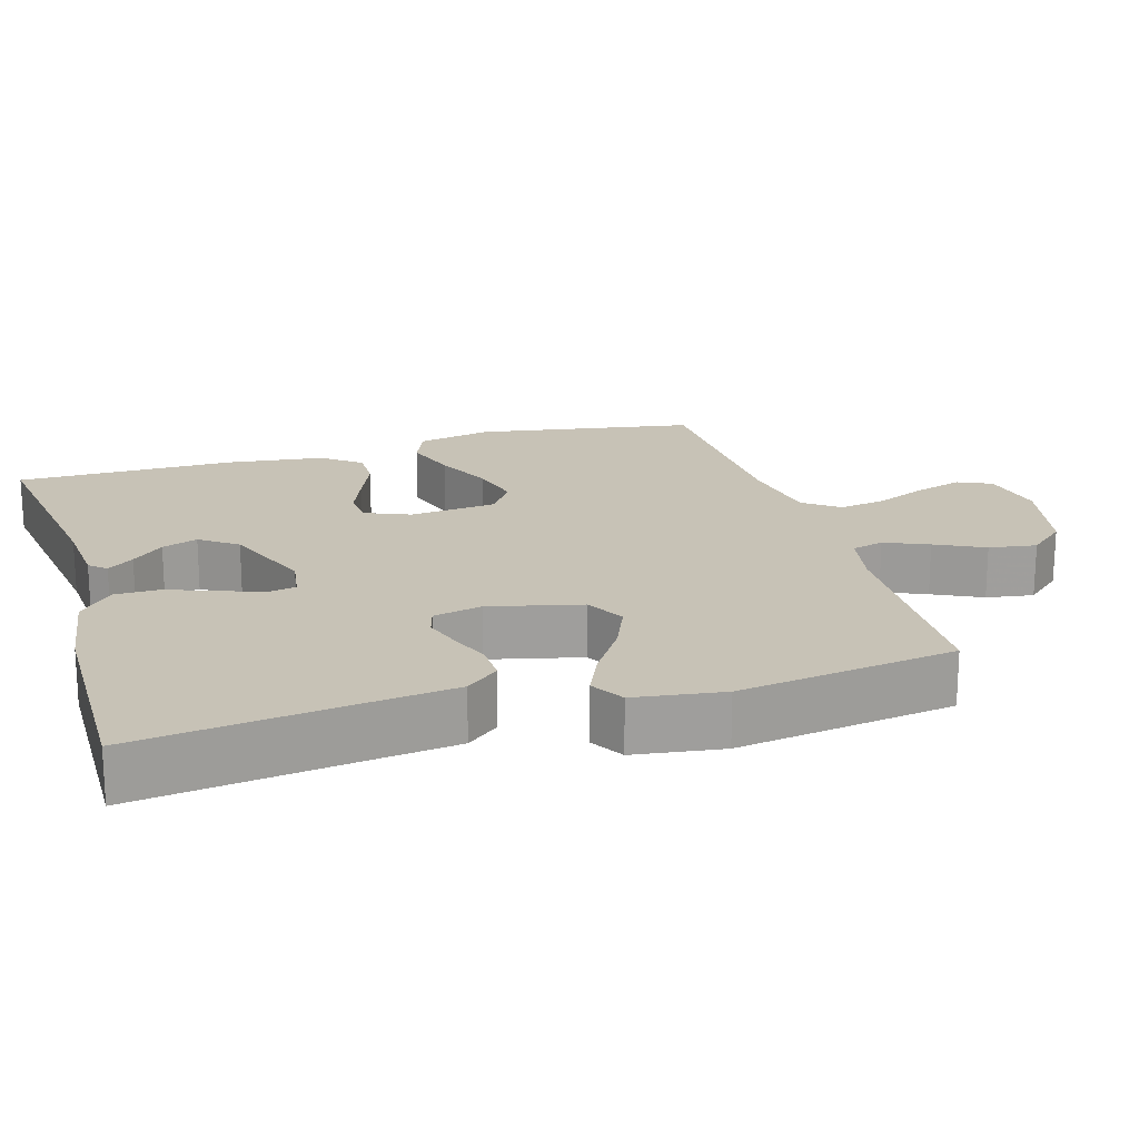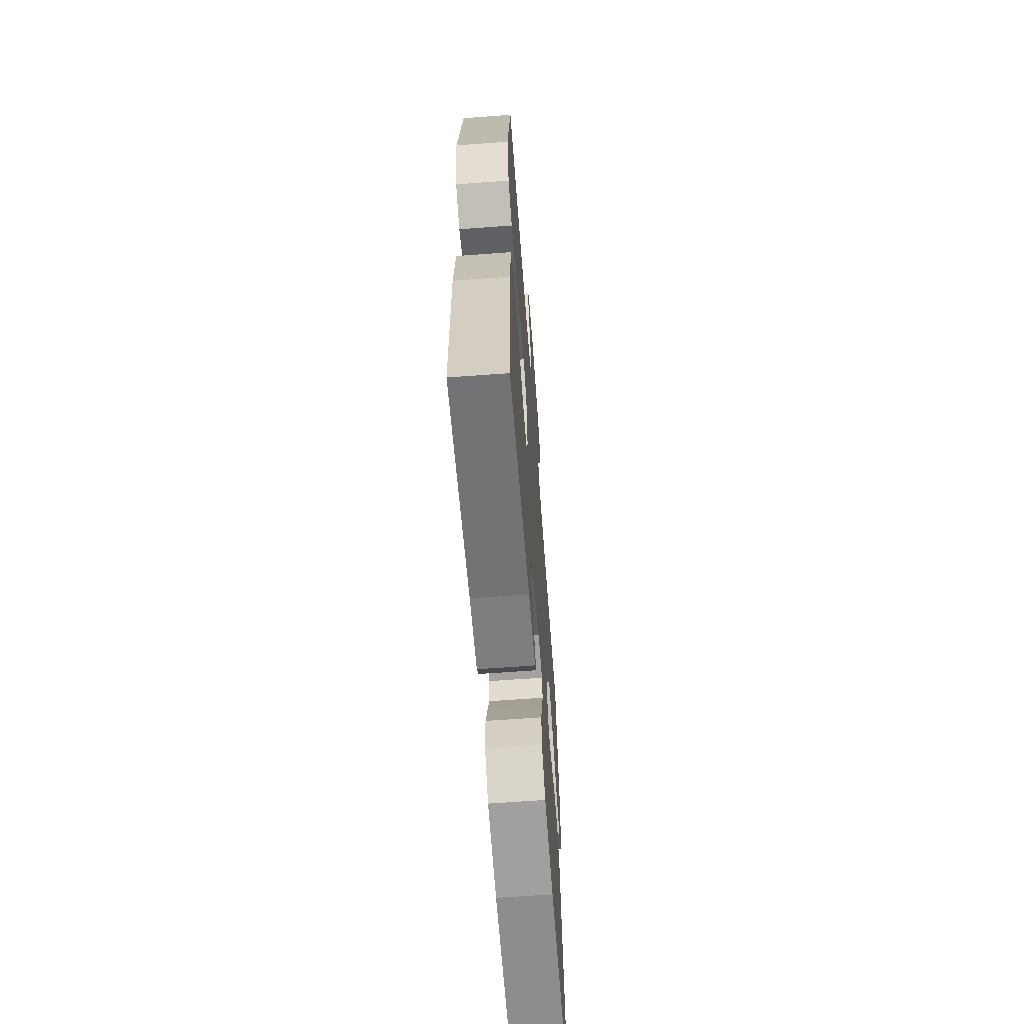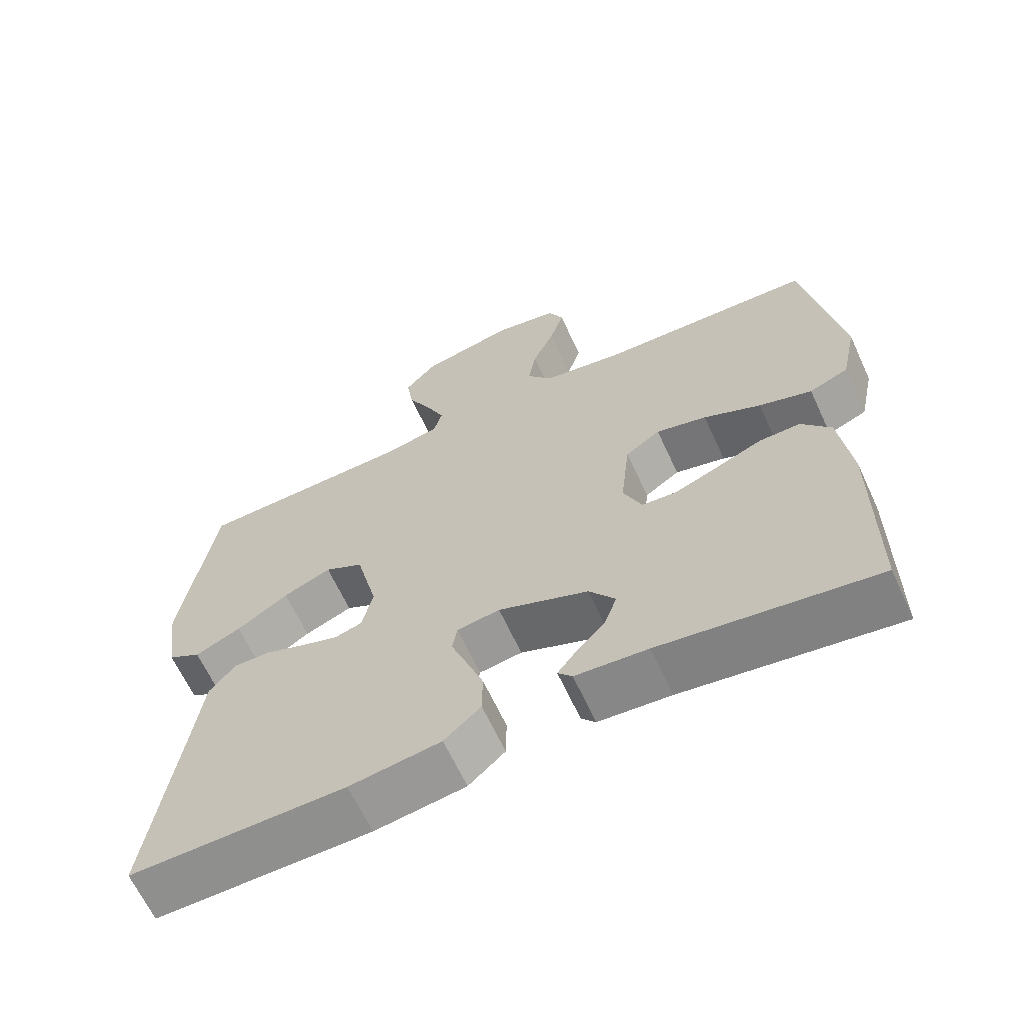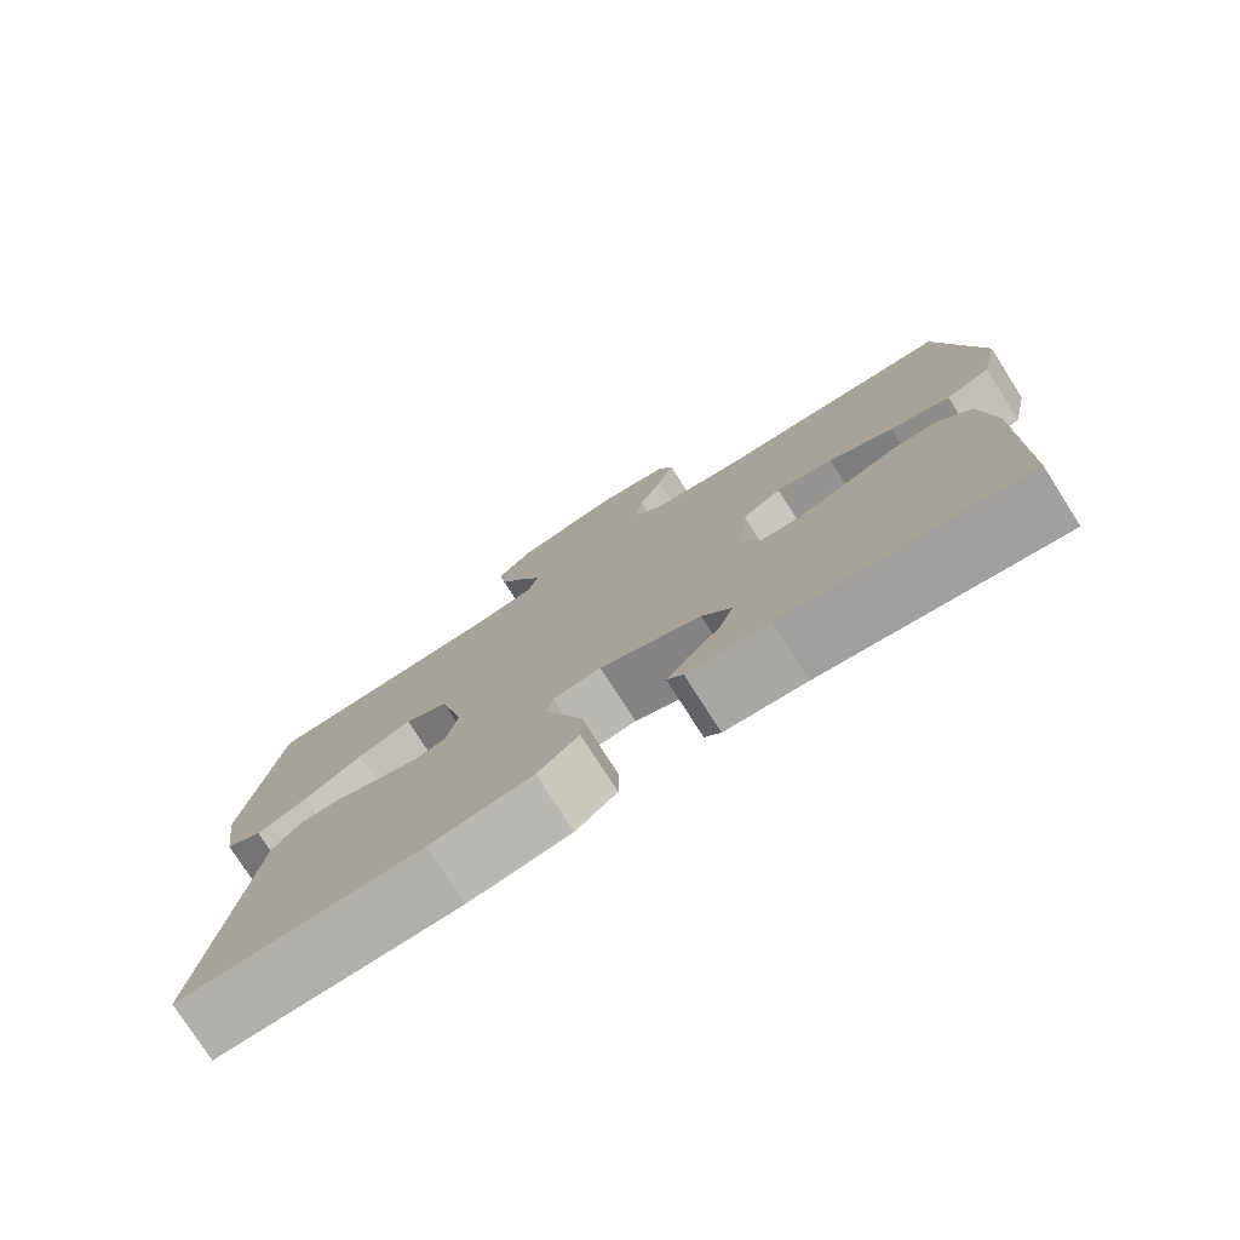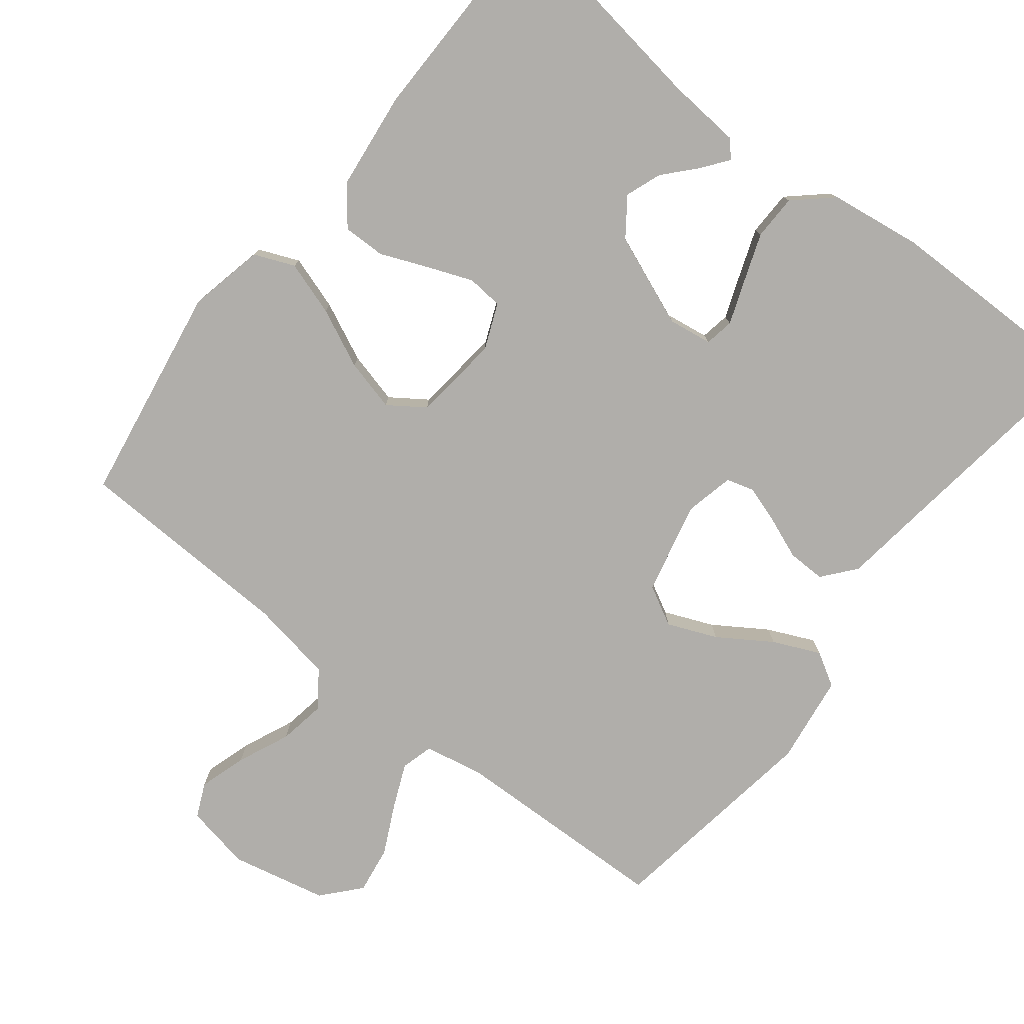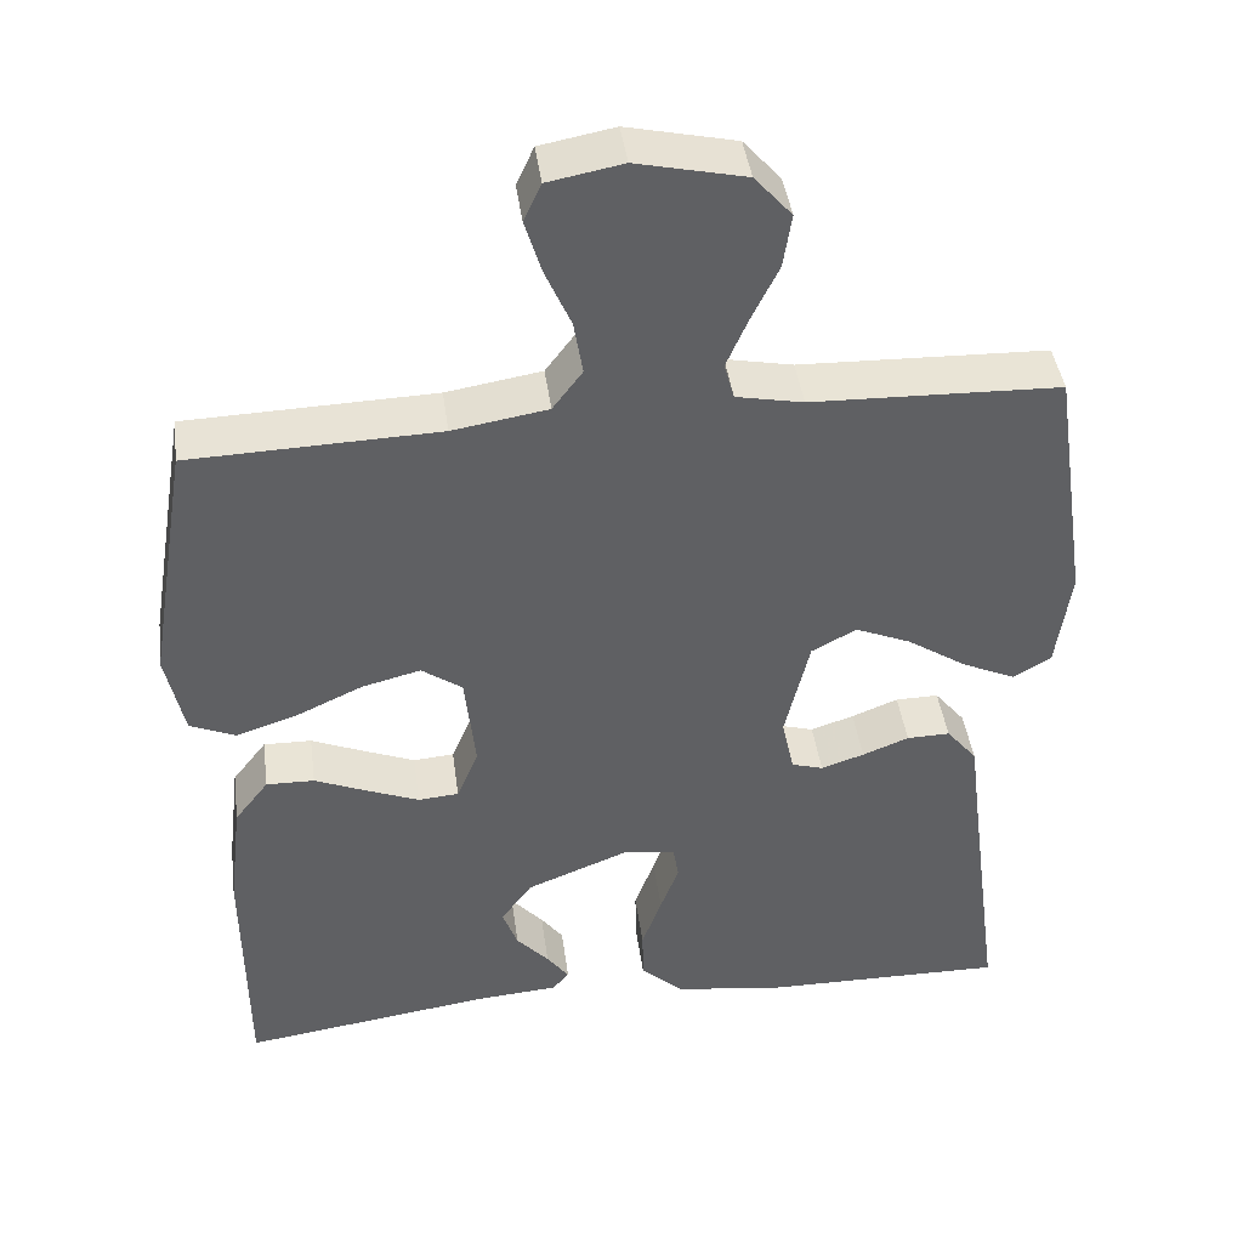
<metadata>
{"format":"obj","ext":"obj","renderer":"f3d","projection":"perspective","resolution":1024,"background":"white","views":[{"elev":19.3,"azim":-106.5,"up":"+Y"},{"elev":-63.9,"azim":94.3,"up":"+Z"},{"elev":-64.9,"azim":24.8,"up":"+Z"},{"elev":-77.6,"azim":32.6,"up":"+Z"},{"elev":-77.8,"azim":141.8,"up":"+Y"},{"elev":42.3,"azim":172.4,"up":"+Z"}]}
</metadata>
<code>
v 0.5 0.07 0.5
v 0.55 0.07 0.2
v 0.528 0.07 0.097
v 0.473 0.07 0.074
v 0.399 0.07 0.098
v 0.319 0.07 0.135
v 0.248 0.07 0.153
v 0.199 0.07 0.119
v 0.186 0.07 0
v 0.212 0.07 -0.062
v 0.261 0.07 -0.066
v 0.322 0.07 -0.042
v 0.387 0.07 -0.015
v 0.445 0.07 -0.014
v 0.486 0.07 -0.067
v 0.502 0.07 -0.2
v 0.5 0.07 -0.5
v 0.2 0.07 -0.457
v 0.099 0.07 -0.449
v 0.079 0.07 -0.426
v 0.106 0.07 -0.39
v 0.145 0.07 -0.347
v 0.163 0.07 -0.298
v 0.126 0.07 -0.247
v 0 0.07 -0.197
v -0.06 0.07 -0.206
v -0.067 0.07 -0.246
v -0.045 0.07 -0.305
v -0.021 0.07 -0.371
v -0.022 0.07 -0.433
v -0.073 0.07 -0.479
v -0.2 0.07 -0.497
v -0.5 0.07 -0.5
v -0.46 0.07 -0.2
v -0.445 0.07 -0.083
v -0.408 0.07 -0.038
v -0.356 0.07 -0.039
v -0.3 0.07 -0.061
v -0.248 0.07 -0.078
v -0.21 0.07 -0.067
v -0.195 0.07 0
v -0.225 0.07 0.126
v -0.279 0.07 0.155
v -0.346 0.07 0.127
v -0.418 0.07 0.08
v -0.482 0.07 0.051
v -0.528 0.07 0.078
v -0.545 0.07 0.2
v -0.5 0.07 0.5
v -0.2 0.07 0.509
v -0.119 0.07 0.525
v -0.107 0.07 0.569
v -0.133 0.07 0.629
v -0.166 0.07 0.696
v -0.176 0.07 0.761
v -0.131 0.07 0.812
v 0 0.07 0.841
v 0.09 0.07 0.824
v 0.111 0.07 0.778
v 0.091 0.07 0.713
v 0.06 0.07 0.642
v 0.049 0.07 0.577
v 0.085 0.07 0.529
v 0.2 0.07 0.51
v 0.5 0 0.5
v 0.55 0 0.2
v 0.528 0 0.097
v 0.473 0 0.074
v 0.399 0 0.098
v 0.319 0 0.135
v 0.248 0 0.153
v 0.199 0 0.119
v 0.186 0 0
v 0.212 0 -0.062
v 0.261 0 -0.066
v 0.322 0 -0.042
v 0.387 0 -0.015
v 0.445 0 -0.014
v 0.486 0 -0.067
v 0.502 0 -0.2
v 0.5 0 -0.5
v 0.2 0 -0.457
v 0.099 0 -0.449
v 0.079 0 -0.426
v 0.106 0 -0.39
v 0.145 0 -0.347
v 0.163 0 -0.298
v 0.126 0 -0.247
v 0 0 -0.197
v -0.06 0 -0.206
v -0.067 0 -0.246
v -0.045 0 -0.305
v -0.021 0 -0.371
v -0.022 0 -0.433
v -0.073 0 -0.479
v -0.2 0 -0.497
v -0.5 0 -0.5
v -0.46 0 -0.2
v -0.445 0 -0.083
v -0.408 0 -0.038
v -0.356 0 -0.039
v -0.3 0 -0.061
v -0.248 0 -0.078
v -0.21 0 -0.067
v -0.195 0 0
v -0.225 0 0.126
v -0.279 0 0.155
v -0.346 0 0.127
v -0.418 0 0.08
v -0.482 0 0.051
v -0.528 0 0.078
v -0.545 0 0.2
v -0.5 0 0.5
v -0.2 0 0.509
v -0.119 0 0.525
v -0.107 0 0.569
v -0.133 0 0.629
v -0.166 0 0.696
v -0.176 0 0.761
v -0.131 0 0.812
v 0 0 0.841
v 0.09 0 0.824
v 0.111 0 0.778
v 0.091 0 0.713
v 0.06 0 0.642
v 0.049 0 0.577
v 0.085 0 0.529
v 0.2 0 0.51
f 58 59 60 61
f 58 61 62
f 57 58 62
f 56 57 62
f 53 54 55 56
f 52 53 56 62
f 51 52 62 63
f 47 48 49 50
f 44 45 46 47
f 43 44 47 50
f 42 43 50 51
f 35 36 37 38
f 34 35 38 39
f 33 34 39 40
f 31 32 33 40
f 27 28 29 30
f 27 30 31 40
f 19 20 21 22
f 18 19 22
f 18 22 23
f 17 18 23
f 16 17 23 24
f 12 13 14 15
f 11 12 15 16
f 10 11 16 24
f 3 4 5 6
f 3 6 7
f 64 1 2 3
f 64 3 7
f 63 64 7 8
f 41 42 51 63
f 41 63 8 9
f 26 27 40 41
f 25 26 41 9
f 9 10 24 25
f 125 124 123 122
f 126 125 122
f 126 122 121
f 126 121 120
f 120 119 118 117
f 126 120 117 116
f 127 126 116 115
f 114 113 112 111
f 111 110 109 108
f 114 111 108 107
f 115 114 107 106
f 102 101 100 99
f 103 102 99 98
f 104 103 98 97
f 104 97 96 95
f 94 93 92 91
f 104 95 94 91
f 86 85 84 83
f 86 83 82
f 87 86 82
f 87 82 81
f 88 87 81 80
f 79 78 77 76
f 80 79 76 75
f 88 80 75 74
f 70 69 68 67
f 71 70 67
f 67 66 65 128
f 71 67 128
f 72 71 128 127
f 127 115 106 105
f 73 72 127 105
f 105 104 91 90
f 73 105 90 89
f 89 88 74 73
f 1 65 66 2
f 2 66 67 3
f 3 67 68 4
f 4 68 69 5
f 5 69 70 6
f 6 70 71 7
f 7 71 72 8
f 8 72 73 9
f 9 73 74 10
f 10 74 75 11
f 11 75 76 12
f 12 76 77 13
f 13 77 78 14
f 14 78 79 15
f 15 79 80 16
f 16 80 81 17
f 17 81 82 18
f 18 82 83 19
f 19 83 84 20
f 20 84 85 21
f 21 85 86 22
f 22 86 87 23
f 23 87 88 24
f 24 88 89 25
f 25 89 90 26
f 26 90 91 27
f 27 91 92 28
f 28 92 93 29
f 29 93 94 30
f 30 94 95 31
f 31 95 96 32
f 32 96 97 33
f 33 97 98 34
f 34 98 99 35
f 35 99 100 36
f 36 100 101 37
f 37 101 102 38
f 38 102 103 39
f 39 103 104 40
f 40 104 105 41
f 41 105 106 42
f 42 106 107 43
f 43 107 108 44
f 44 108 109 45
f 45 109 110 46
f 46 110 111 47
f 47 111 112 48
f 48 112 113 49
f 49 113 114 50
f 50 114 115 51
f 51 115 116 52
f 52 116 117 53
f 53 117 118 54
f 54 118 119 55
f 55 119 120 56
f 56 120 121 57
f 57 121 122 58
f 58 122 123 59
f 59 123 124 60
f 60 124 125 61
f 61 125 126 62
f 62 126 127 63
f 63 127 128 64
f 64 128 65 1

</code>
